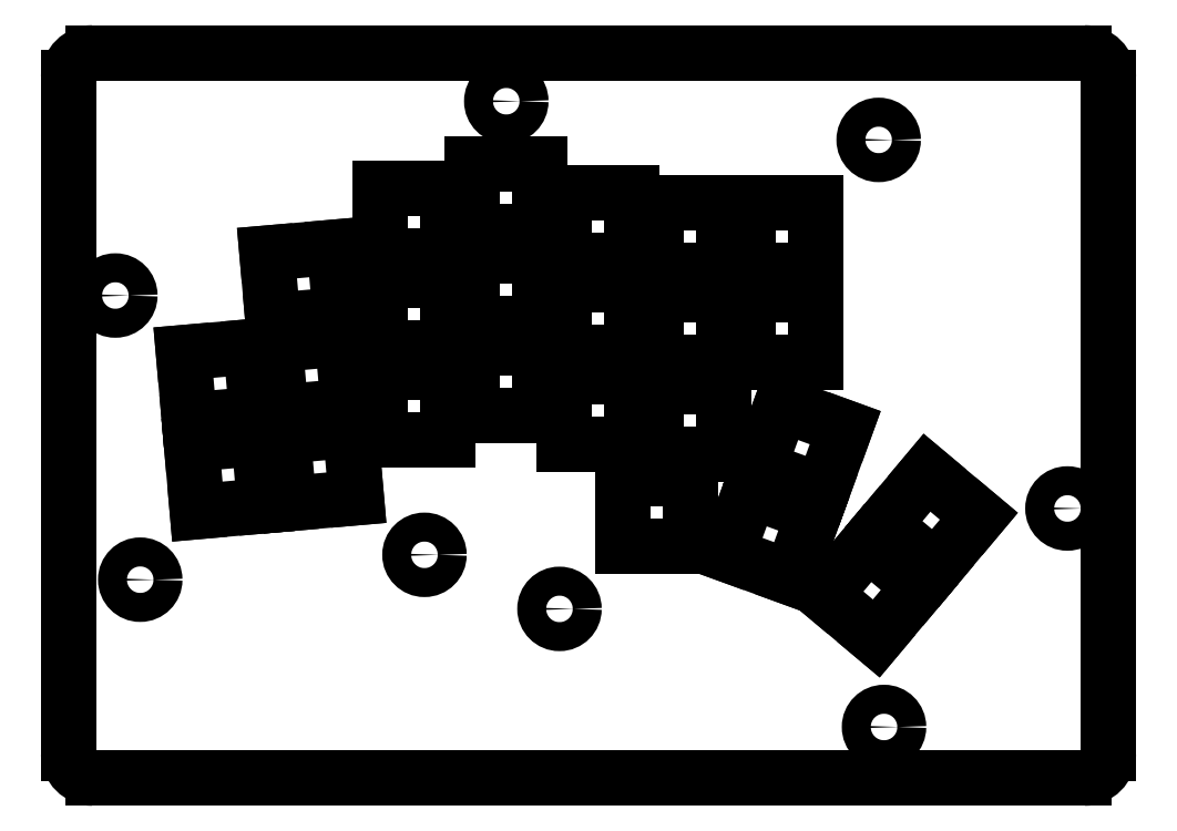
<metadata>
{"format":"dxf","ext":"dxf","renderer":"ezdxf+matplotlib","layout":"modelspace","background":"white","min_lineweight":24,"dpi":150}
</metadata>
<code>
0
SECTION
2
ENTITIES
0
LINE
8
0
10
-27.99
20
-62.71
11
177
21
-62.71
0
ARC
8
0
10
177
20
-57.71
40
5
50
270
51
360
0
LINE
8
0
10
182
20
-57.71
11
182
21
82.29
0
ARC
8
0
10
177
20
82.29
40
5
50
0
51
90
0
LINE
8
0
10
177
20
87.29
11
-27.99
21
87.29
0
ARC
8
0
10
-27.99
20
82.29
40
5
50
90
51
180
0
LINE
8
0
10
-32.99
20
82.29
11
-32.99
21
-57.71
0
ARC
8
0
10
-27.99
20
-57.71
40
5
50
180
51
270
0
CIRCLE
8
0
10
-23.32
20
37.11
40
3
0
CIRCLE
8
0
10
-18.18
20
-21.67
40
3
0
CIRCLE
8
0
10
57.51
20
77.29
40
3
0
CIRCLE
8
0
10
134.5
20
69.29
40
3
0
CIRCLE
8
0
10
40.59
20
-16.52
40
3
0
CIRCLE
8
0
10
68.51
20
-27.71
40
3
0
CIRCLE
8
0
10
135.6
20
-52.13
40
3
0
CIRCLE
8
0
10
173.5
20
-6.937
40
3
0
LINE
8
0
10
-6.363
20
-7.583
11
7.583
21
-6.363
0
LINE
8
0
10
7.583
20
-6.363
11
6.363
21
7.583
0
LINE
8
0
10
6.363
20
7.583
11
-7.583
21
6.363
0
LINE
8
0
10
-7.583
20
6.363
11
-6.363
21
-7.583
0
LINE
8
0
10
-8.019
20
11.34
11
5.927
21
12.56
0
LINE
8
0
10
5.927
20
12.56
11
4.707
21
26.51
0
LINE
8
0
10
4.707
20
26.51
11
-9.239
21
25.29
0
LINE
8
0
10
-9.239
20
25.29
11
-8.019
21
11.34
0
LINE
8
0
10
12.56
20
-5.927
11
26.51
21
-4.707
0
LINE
8
0
10
26.51
20
-4.707
11
25.29
21
9.239
0
LINE
8
0
10
25.29
20
9.239
11
11.34
21
8.019
0
LINE
8
0
10
11.34
20
8.019
11
12.56
21
-5.927
0
LINE
8
0
10
10.91
20
13
11
24.86
21
14.22
0
LINE
8
0
10
24.86
20
14.22
11
23.64
21
28.17
0
LINE
8
0
10
23.64
20
28.17
11
9.688
21
26.95
0
LINE
8
0
10
9.688
20
26.95
11
10.91
21
13
0
LINE
8
0
10
9.253
20
31.93
11
23.2
21
33.15
0
LINE
8
0
10
23.2
20
33.15
11
21.98
21
47.09
0
LINE
8
0
10
21.98
20
47.09
11
8.032
21
45.87
0
LINE
8
0
10
8.032
20
45.87
11
9.253
21
31.93
0
LINE
8
0
10
31.51
20
7.293
11
45.51
21
7.293
0
LINE
8
0
10
45.51
20
7.293
11
45.51
21
21.29
0
LINE
8
0
10
45.51
20
21.29
11
31.51
21
21.29
0
LINE
8
0
10
31.51
20
21.29
11
31.51
21
7.293
0
LINE
8
0
10
31.51
20
26.29
11
45.51
21
26.29
0
LINE
8
0
10
45.51
20
26.29
11
45.51
21
40.29
0
LINE
8
0
10
45.51
20
40.29
11
31.51
21
40.29
0
LINE
8
0
10
31.51
20
40.29
11
31.51
21
26.29
0
LINE
8
0
10
31.51
20
45.29
11
45.51
21
45.29
0
LINE
8
0
10
45.51
20
45.29
11
45.51
21
59.29
0
LINE
8
0
10
45.51
20
59.29
11
31.51
21
59.29
0
LINE
8
0
10
31.51
20
59.29
11
31.51
21
45.29
0
LINE
8
0
10
50.51
20
12.29
11
64.51
21
12.29
0
LINE
8
0
10
64.51
20
12.29
11
64.51
21
26.29
0
LINE
8
0
10
64.51
20
26.29
11
50.51
21
26.29
0
LINE
8
0
10
50.51
20
26.29
11
50.51
21
12.29
0
LINE
8
0
10
50.51
20
31.29
11
64.51
21
31.29
0
LINE
8
0
10
64.51
20
31.29
11
64.51
21
45.29
0
LINE
8
0
10
64.51
20
45.29
11
50.51
21
45.29
0
LINE
8
0
10
50.51
20
45.29
11
50.51
21
31.29
0
LINE
8
0
10
50.51
20
50.29
11
64.51
21
50.29
0
LINE
8
0
10
64.51
20
50.29
11
64.51
21
64.29
0
LINE
8
0
10
64.51
20
64.29
11
50.51
21
64.29
0
LINE
8
0
10
50.51
20
64.29
11
50.51
21
50.29
0
LINE
8
0
10
69.51
20
6.293
11
83.51
21
6.293
0
LINE
8
0
10
83.51
20
6.293
11
83.51
21
20.29
0
LINE
8
0
10
83.51
20
20.29
11
69.51
21
20.29
0
LINE
8
0
10
69.51
20
20.29
11
69.51
21
6.293
0
LINE
8
0
10
69.51
20
25.29
11
83.51
21
25.29
0
LINE
8
0
10
83.51
20
25.29
11
83.51
21
39.29
0
LINE
8
0
10
83.51
20
39.29
11
69.51
21
39.29
0
LINE
8
0
10
69.51
20
39.29
11
69.51
21
25.29
0
LINE
8
0
10
69.51
20
44.29
11
83.51
21
44.29
0
LINE
8
0
10
83.51
20
44.29
11
83.51
21
58.29
0
LINE
8
0
10
83.51
20
58.29
11
69.51
21
58.29
0
LINE
8
0
10
69.51
20
58.29
11
69.51
21
44.29
0
LINE
8
0
10
88.51
20
4.293
11
102.5
21
4.293
0
LINE
8
0
10
102.5
20
4.293
11
102.5
21
18.29
0
LINE
8
0
10
102.5
20
18.29
11
88.51
21
18.29
0
LINE
8
0
10
88.51
20
18.29
11
88.51
21
4.293
0
LINE
8
0
10
88.51
20
23.29
11
102.5
21
23.29
0
LINE
8
0
10
102.5
20
23.29
11
102.5
21
37.29
0
LINE
8
0
10
102.5
20
37.29
11
88.51
21
37.29
0
LINE
8
0
10
88.51
20
37.29
11
88.51
21
23.29
0
LINE
8
0
10
88.51
20
42.29
11
102.5
21
42.29
0
LINE
8
0
10
102.5
20
42.29
11
102.5
21
56.29
0
LINE
8
0
10
102.5
20
56.29
11
88.51
21
56.29
0
LINE
8
0
10
88.51
20
56.29
11
88.51
21
42.29
0
LINE
8
0
10
107.5
20
23.29
11
121.5
21
23.29
0
LINE
8
0
10
121.5
20
23.29
11
121.5
21
37.29
0
LINE
8
0
10
121.5
20
37.29
11
107.5
21
37.29
0
LINE
8
0
10
107.5
20
37.29
11
107.5
21
23.29
0
LINE
8
0
10
107.5
20
42.29
11
121.5
21
42.29
0
LINE
8
0
10
121.5
20
42.29
11
121.5
21
56.29
0
LINE
8
0
10
121.5
20
56.29
11
107.5
21
56.29
0
LINE
8
0
10
107.5
20
56.29
11
107.5
21
42.29
0
LINE
8
0
10
81.51
20
-14.71
11
95.51
21
-14.71
0
LINE
8
0
10
95.51
20
-14.71
11
95.51
21
-0.7073
0
LINE
8
0
10
95.51
20
-0.7073
11
81.51
21
-0.7073
0
LINE
8
0
10
81.51
20
-0.7073
11
81.51
21
-14.71
0
LINE
8
0
10
103.2
20
-16.45
11
116.3
21
-21.24
0
LINE
8
0
10
116.3
20
-21.24
11
121.1
21
-8.085
0
LINE
8
0
10
121.1
20
-8.085
11
107.9
21
-3.297
0
LINE
8
0
10
107.9
20
-3.297
11
103.2
21
-16.45
0
LINE
8
0
10
109.7
20
1.402
11
122.8
21
-3.387
0
LINE
8
0
10
122.8
20
-3.387
11
127.6
21
9.769
0
LINE
8
0
10
127.6
20
9.769
11
114.4
21
14.56
0
LINE
8
0
10
114.4
20
14.56
11
109.7
21
1.402
0
LINE
8
0
10
123.3
20
-24.82
11
134
21
-33.82
0
LINE
8
0
10
134
20
-33.82
11
143
21
-23.09
0
LINE
8
0
10
143
20
-23.09
11
132.3
21
-14.1
0
LINE
8
0
10
132.3
20
-14.1
11
123.3
21
-24.82
0
LINE
8
0
10
135.5
20
-10.26
11
146.2
21
-19.26
0
LINE
8
0
10
146.2
20
-19.26
11
155.2
21
-8.539
0
LINE
8
0
10
155.2
20
-8.539
11
144.5
21
0.4598
0
LINE
8
0
10
144.5
20
0.4598
11
135.5
21
-10.26
0
ENDSEC
0
EOF

</code>
